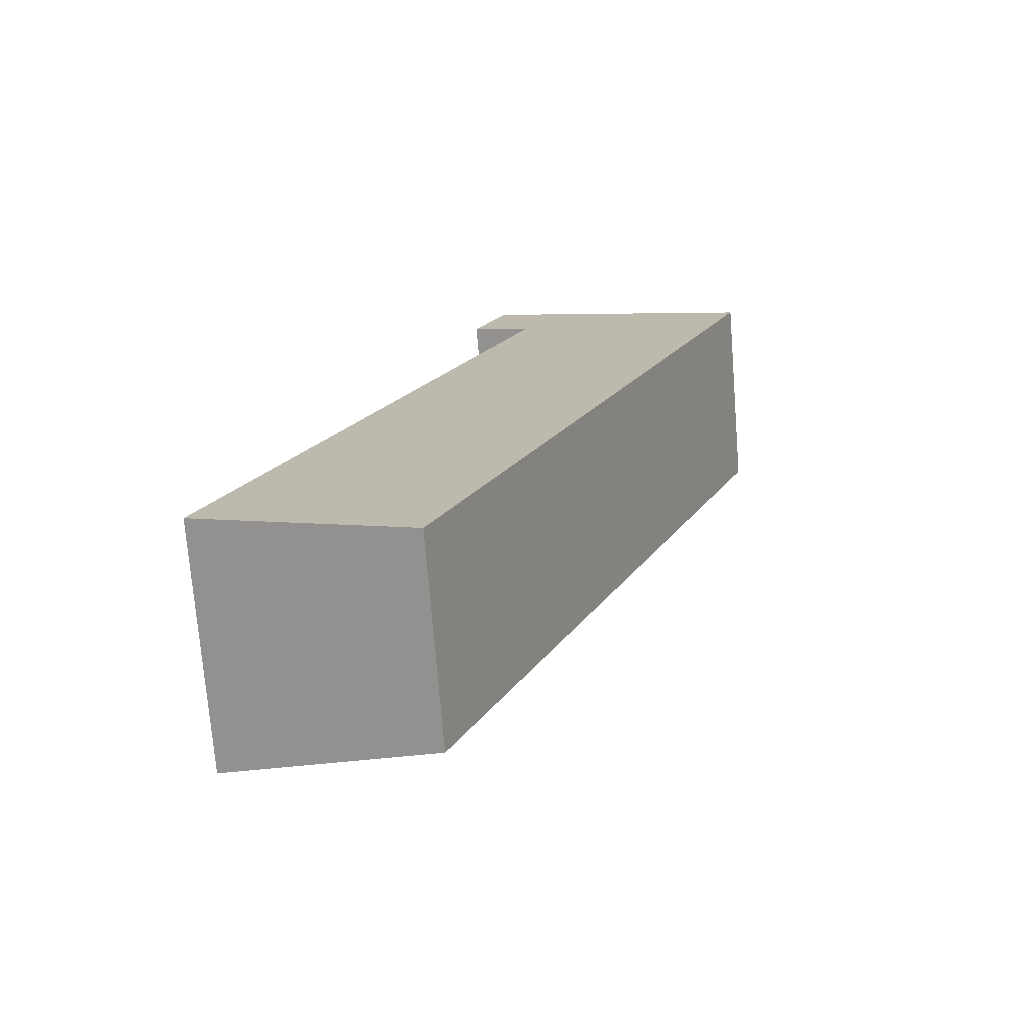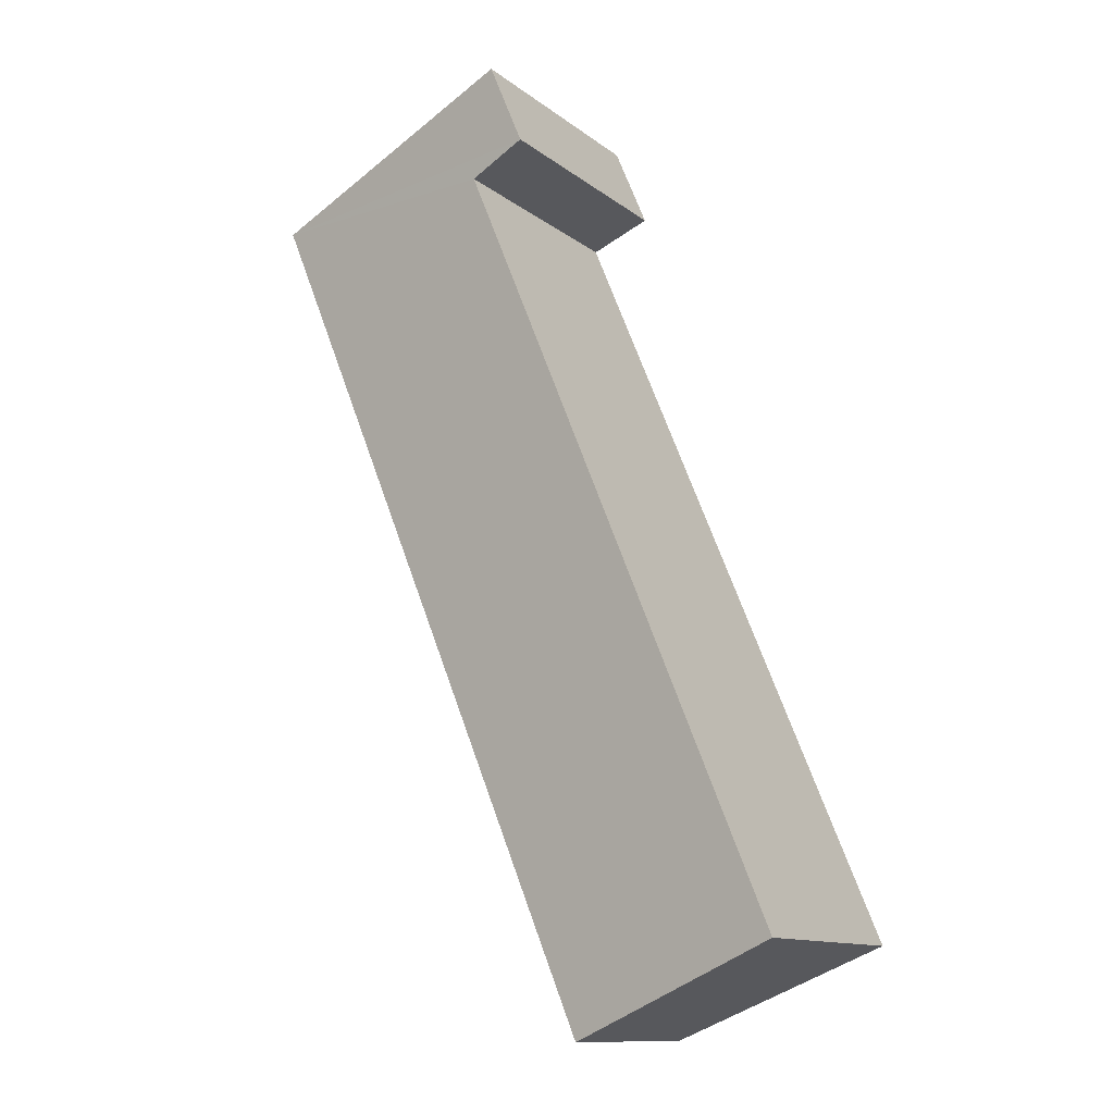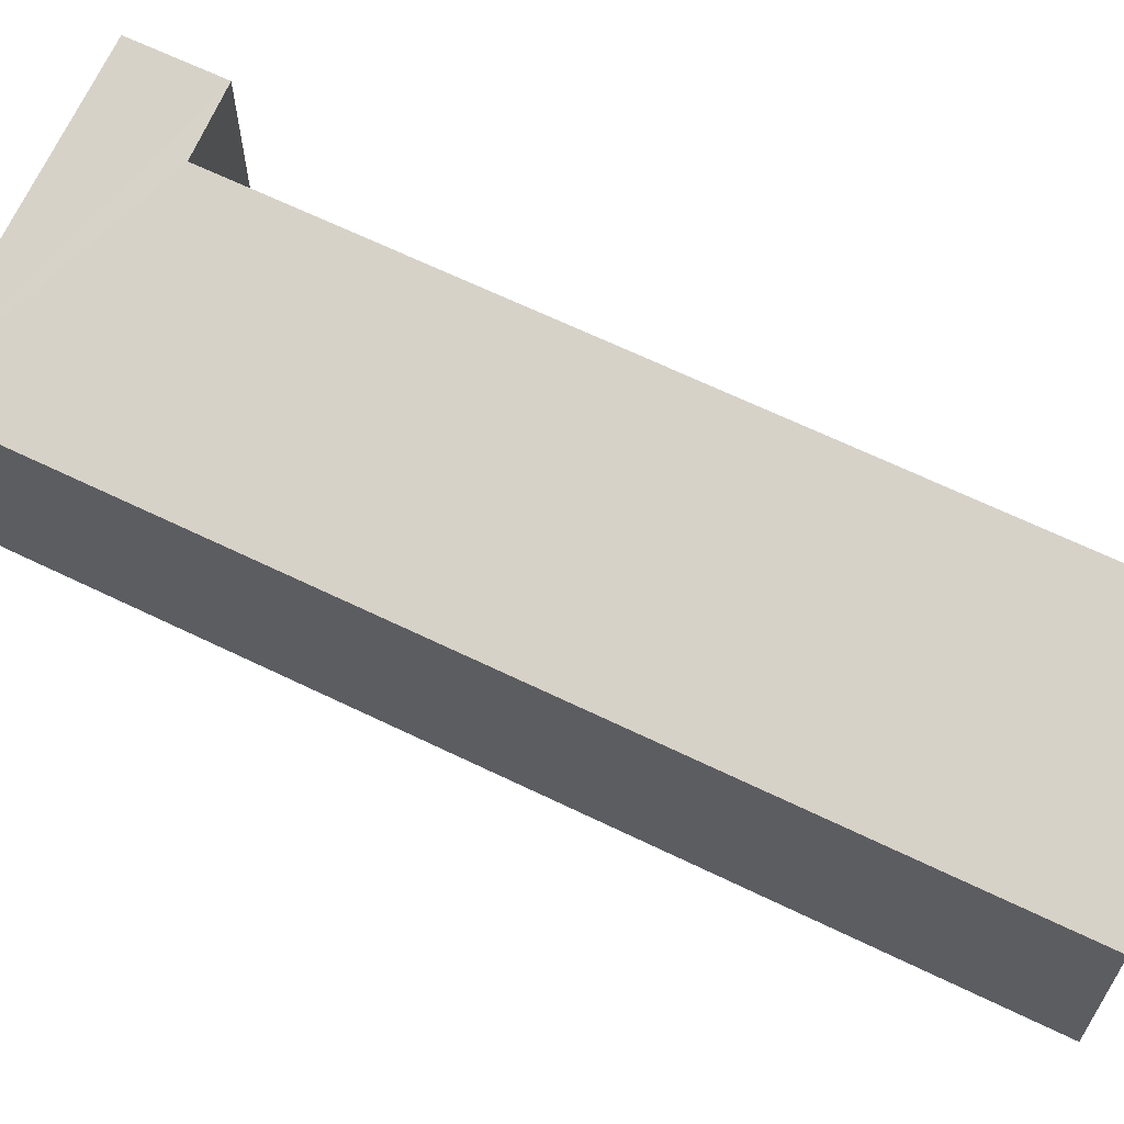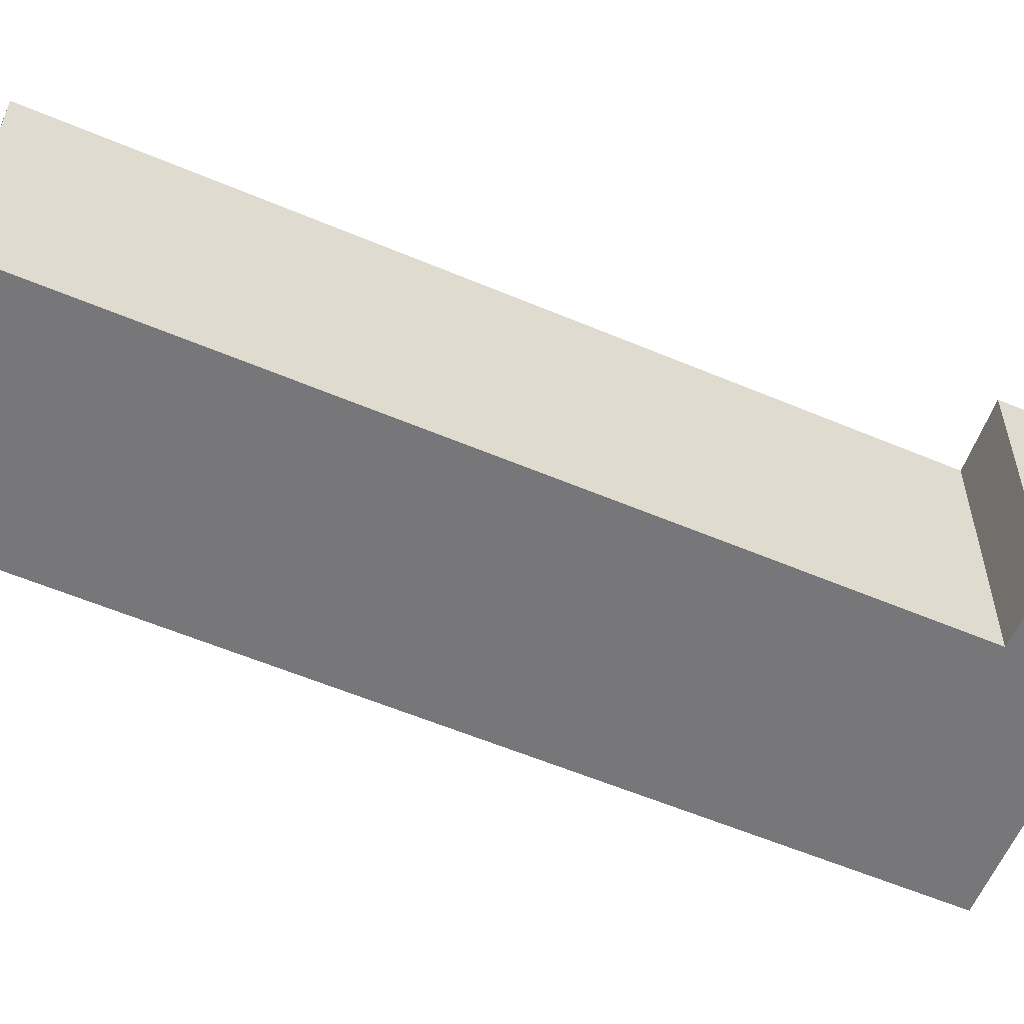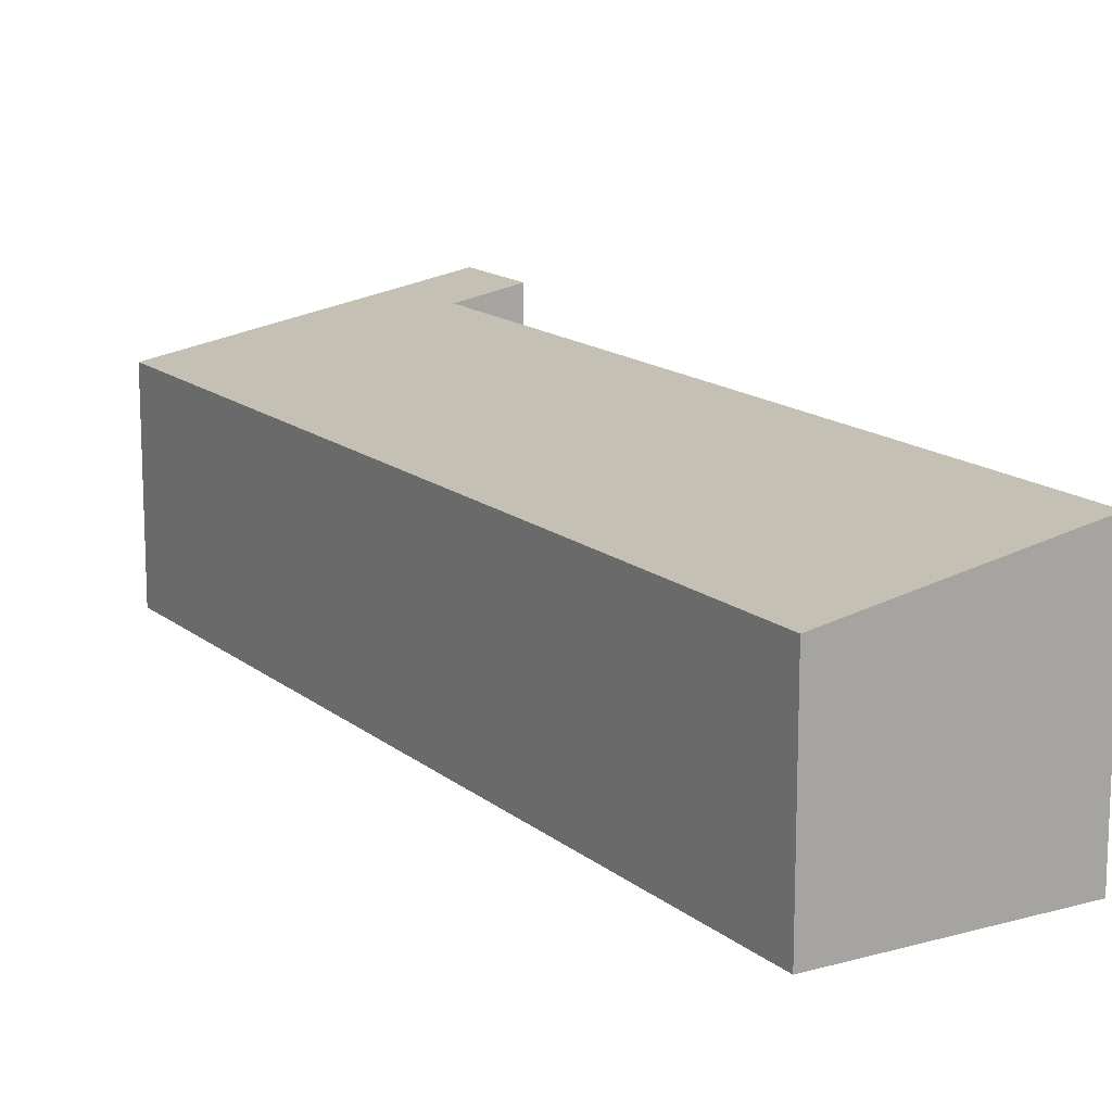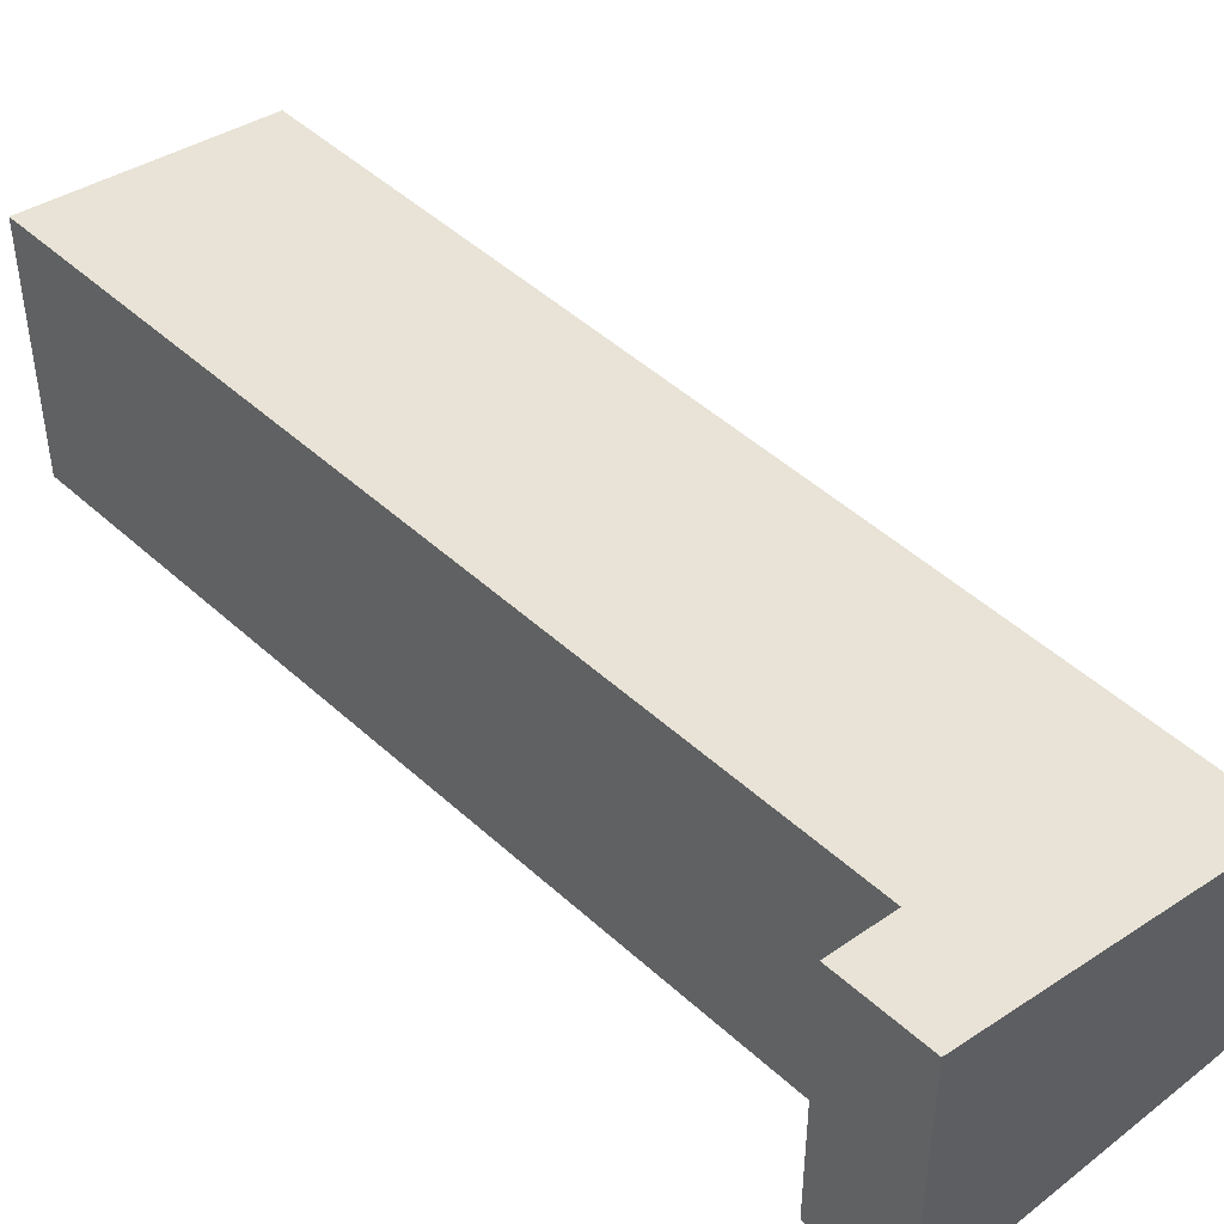
<metadata>
{"format":"obj","ext":"obj","renderer":"f3d","projection":"perspective","resolution":1024,"background":"white","views":[{"elev":-73.8,"azim":4.6,"up":"+Z"},{"elev":-12.0,"azim":-149.5,"up":"+Z"},{"elev":65.8,"azim":138.4,"up":"+Y"},{"elev":-57.2,"azim":-91.4,"up":"+Y"},{"elev":14.9,"azim":171.1,"up":"+Y"},{"elev":47.4,"azim":-21.7,"up":"+Y"}]}
</metadata>
<code>
v  3.194 2.915 9.687
v  6.389 2.322 8.505
v  2.808 2.915 8.761
v  3.498 2.786 8.48
v  2.463 2.322 -1.002
v  0 2.785 1.705e-16
v  2.808 -5.365e-16 8.761
v  3.194 -5.932e-16 9.687
v  6.389 -5.208e-16 8.505
v  2.463 6.135e-17 -1.002
v  0 0 0
v  3.498 -5.193e-16 8.48
g defaultobject
f 1 2 3
f 4 3 2
f 5 4 2
f 6 4 5
f 7 1 3
f 1 7 8
f 8 2 1
f 2 8 9
f 9 5 2
f 5 9 10
f 5 11 6
f 11 5 10
f 4 7 3
f 7 4 12
f 6 12 4
f 12 6 11
f 7 9 8
f 9 7 12
f 9 12 10
f 10 12 11

</code>
